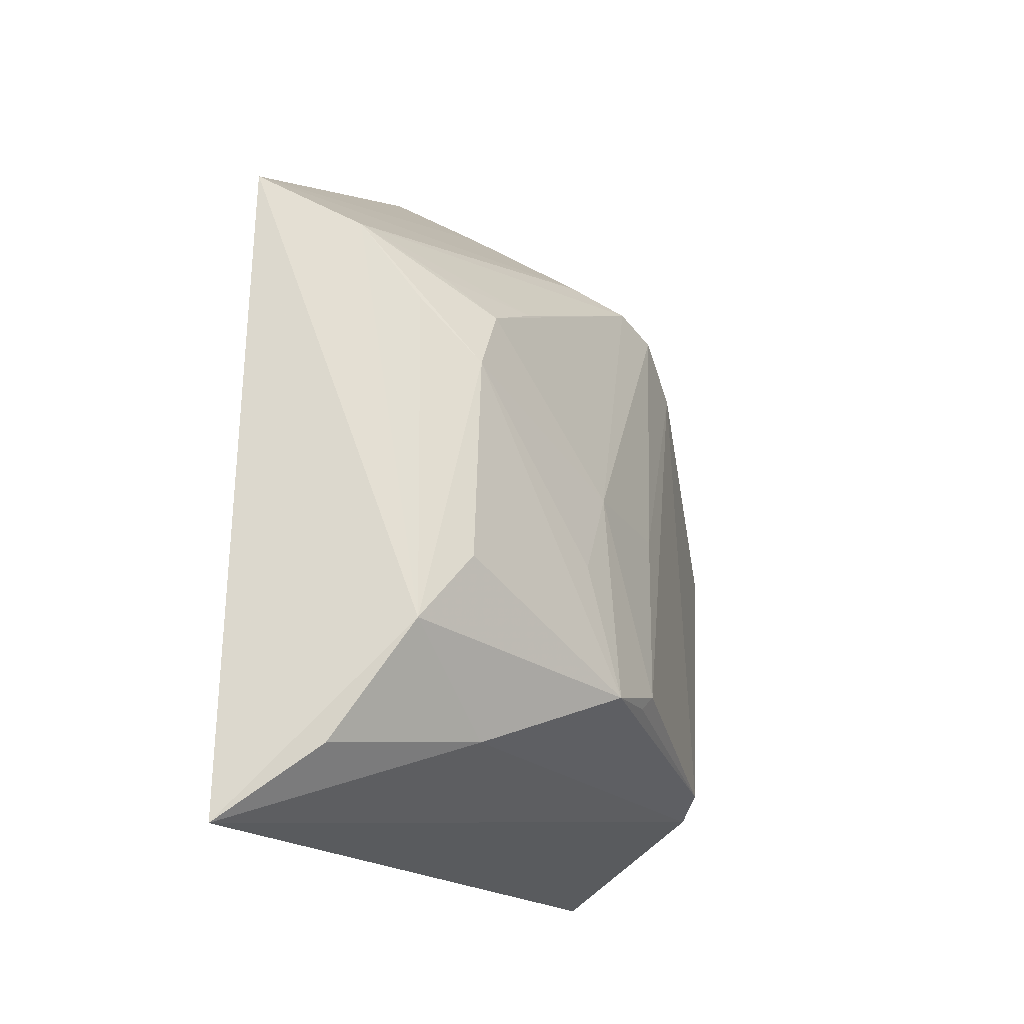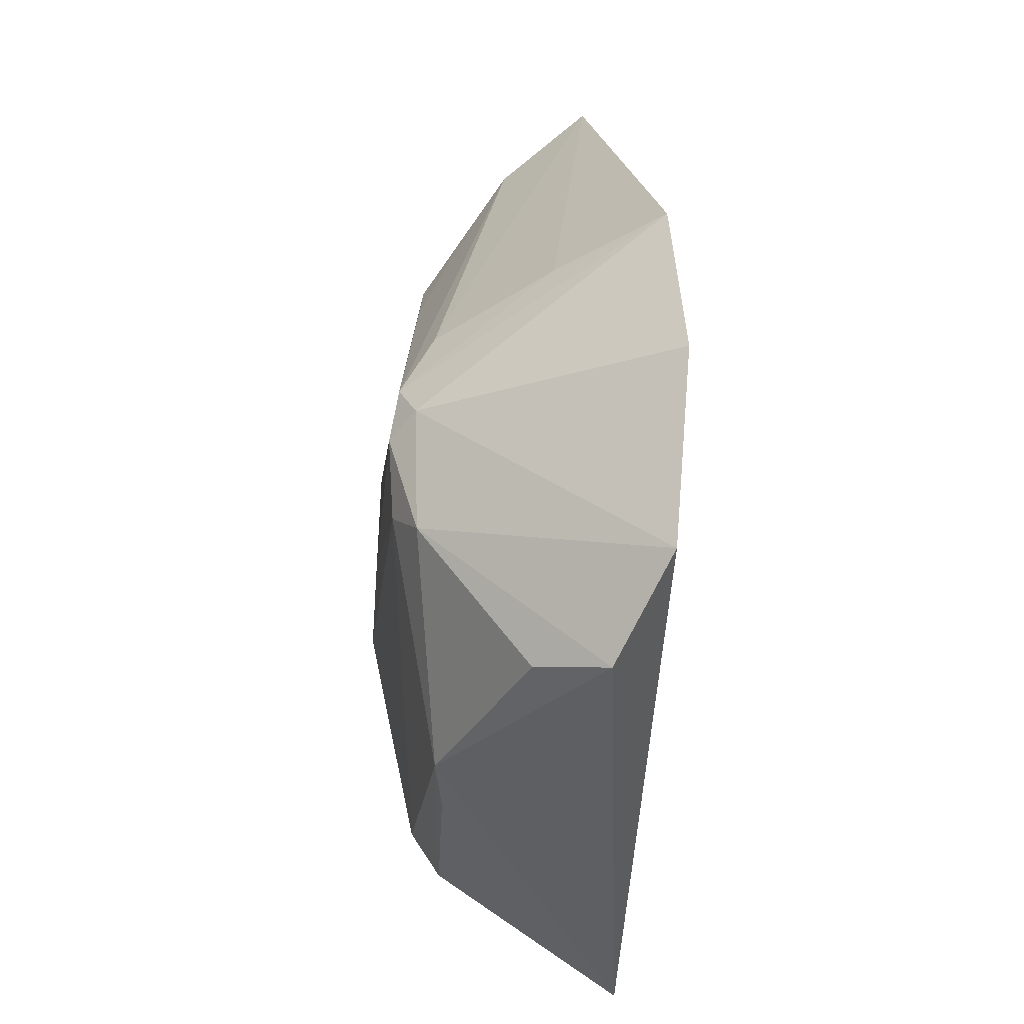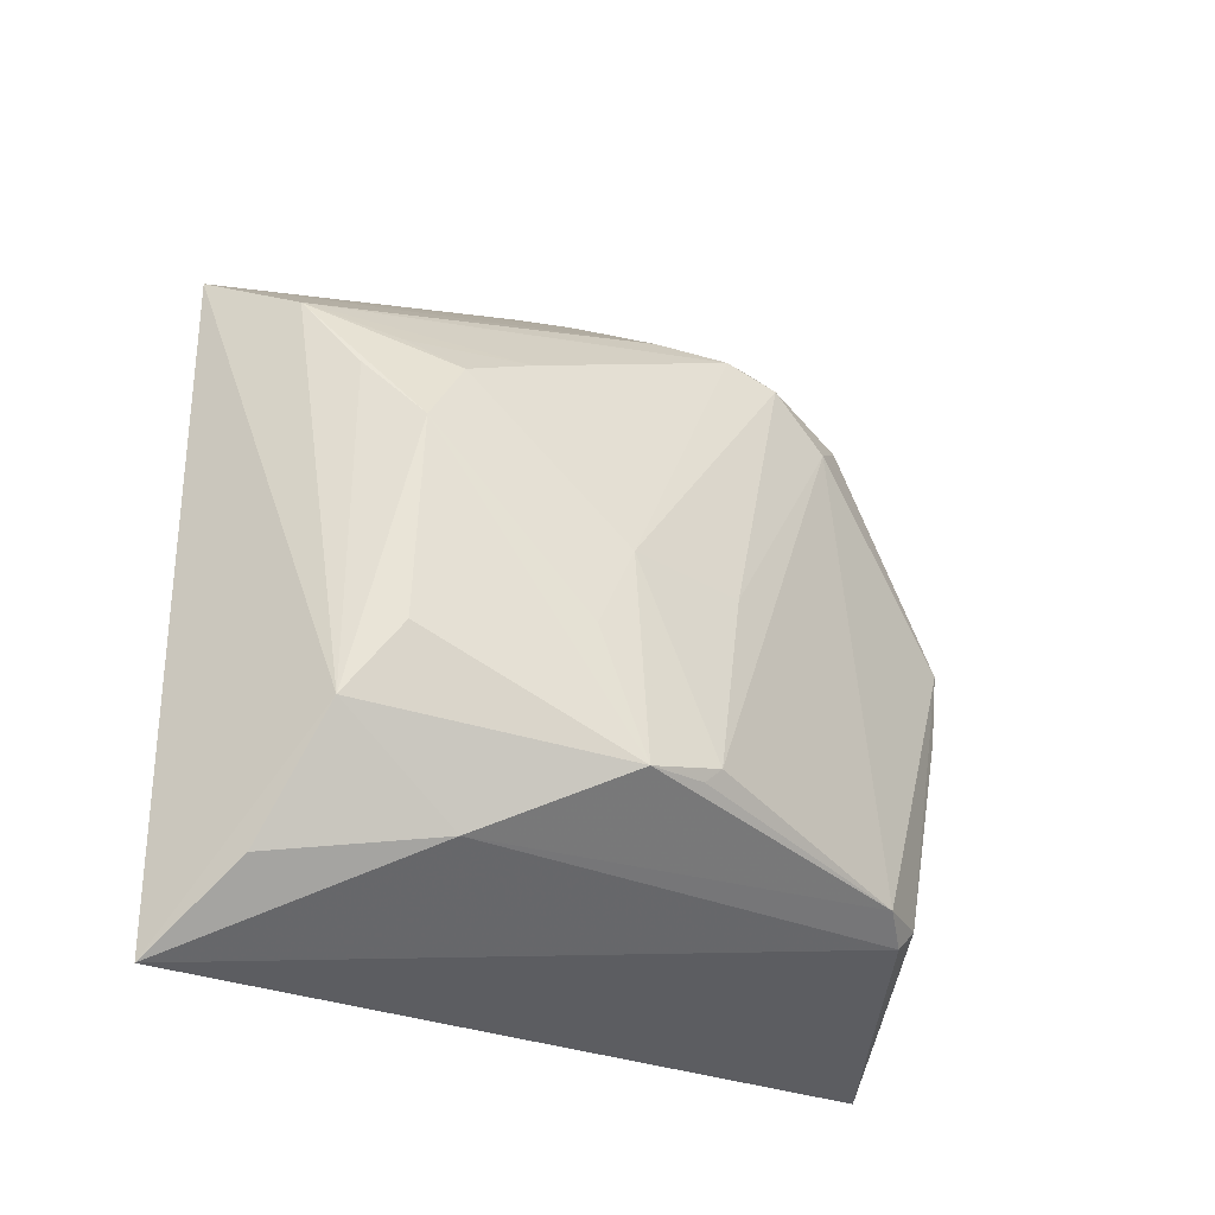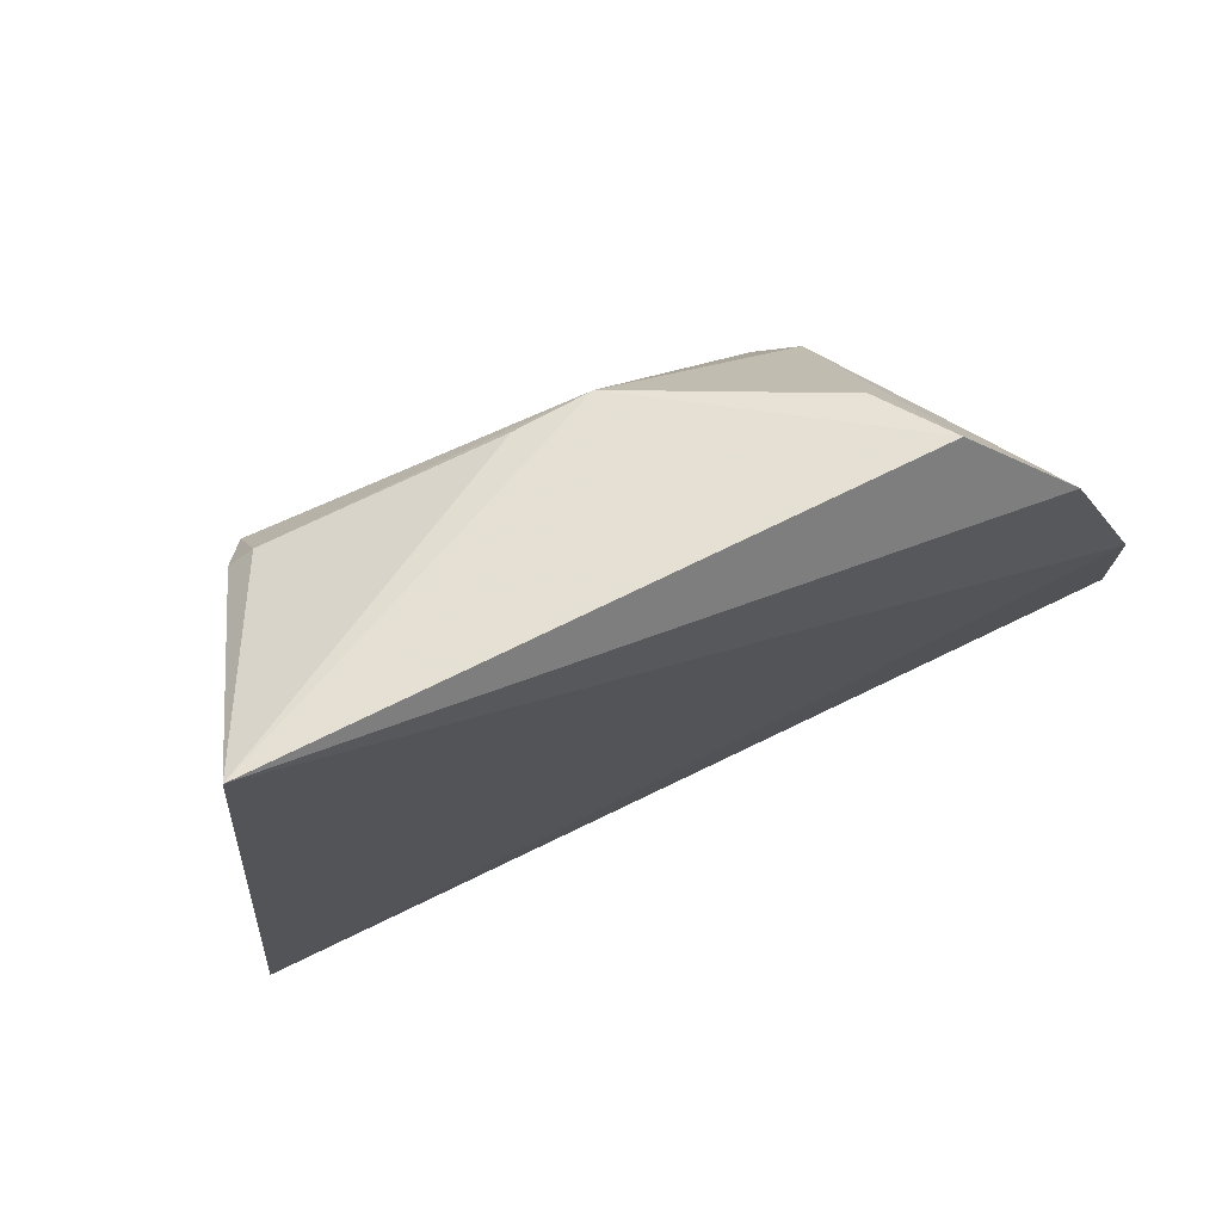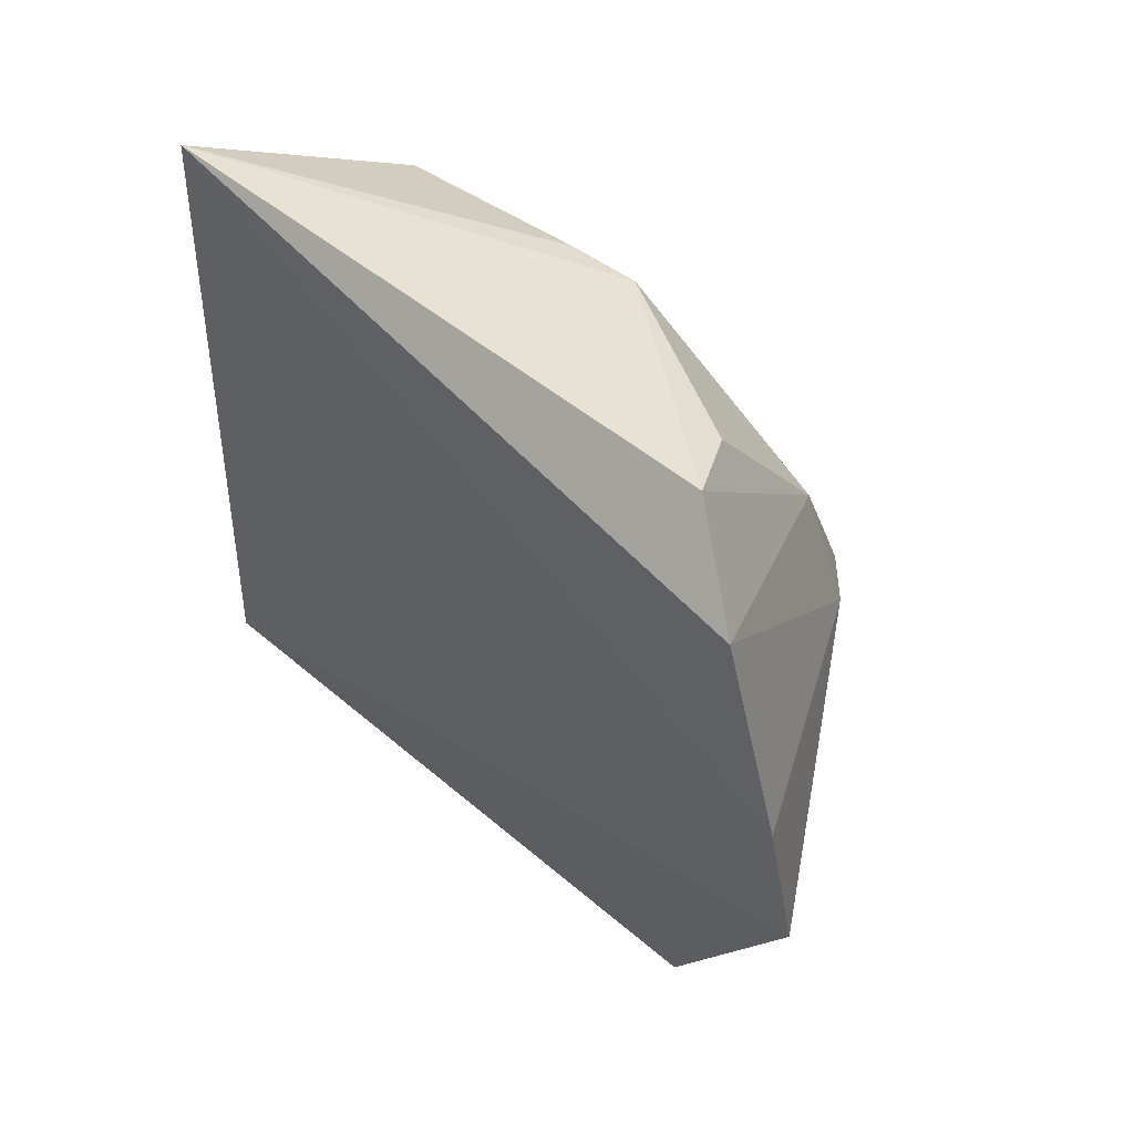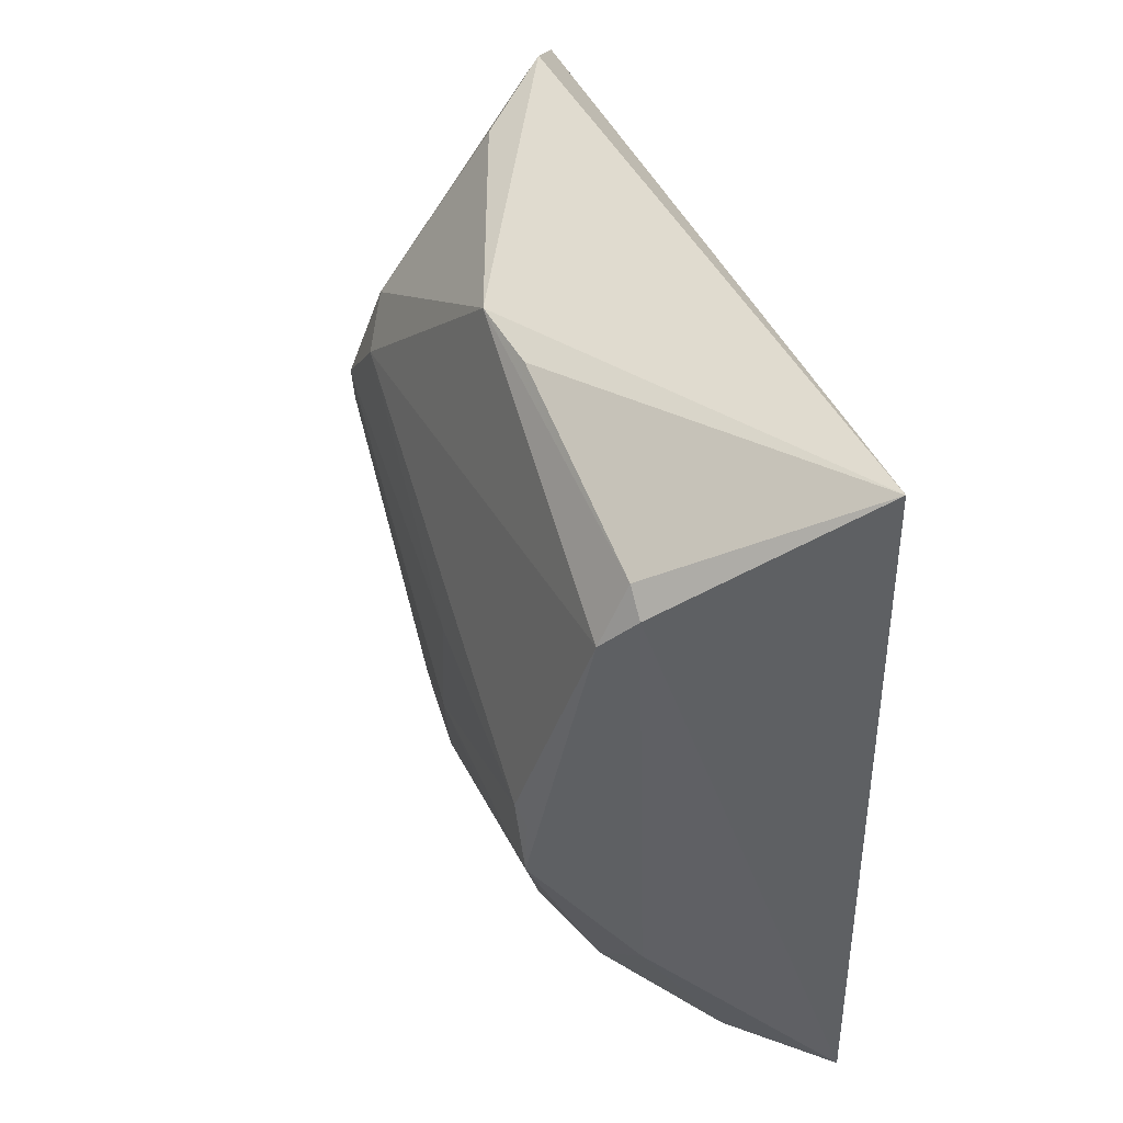
<metadata>
{"format":"obj","ext":"obj","renderer":"f3d","projection":"perspective","resolution":1024,"background":"white","views":[{"elev":-21.8,"azim":-152.3,"up":"+Y"},{"elev":47.8,"azim":1.3,"up":"+Y"},{"elev":-30.9,"azim":-127.2,"up":"+Y"},{"elev":72.4,"azim":66.4,"up":"+Z"},{"elev":52.0,"azim":134.9,"up":"+Z"},{"elev":49.1,"azim":-26.4,"up":"+Z"}]}
</metadata>
<code>
v -0.04609 -0.103 -0.09629
v -0.05297 -0.1239 -0.3721
v -0.03066 0.166 -0.1791
v -0.03506 0.1408 -0.1144
v -0.1472 -0.05942 -0.2356
v -0.116 -0.08082 -0.1379
v -0.06363 0.1057 -0.3776
v -0.1309 0.1044 -0.1939
v -0.115 -0.08931 -0.306
v -0.1129 0.02972 -0.1094
v -0.03663 0.1727 -0.2365
v -0.1215 0.1153 -0.1981
v -0.1284 0.03805 -0.3315
v -0.1471 -0.06662 -0.2626
v -0.1151 -0.07246 -0.13
v -0.0542 0.1112 -0.09027
v -0.129 0.08823 -0.1718
v -0.1166 0.1148 -0.2343
v -0.1149 -0.05787 -0.3489
v -0.1268 -0.0746 -0.1501
v -0.1424 0.008002 -0.2641
v -0.1112 0.004391 -0.1109
v -0.1195 0.0995 -0.1577
v -0.1416 0.006029 -0.2225
v -0.1282 0.1097 -0.2129
v -0.07445 0.1454 -0.2378
v -0.09492 0.08766 -0.3588
v -0.08658 -0.09833 -0.3576
v -0.1271 -0.03357 -0.3339
v -0.1454 -0.06483 -0.2411
v -0.1423 -0.02207 -0.2779
v -0.0794 0.09613 -0.1016
v -0.1264 0.06211 -0.3171
v -0.1117 0.06083 -0.3458
v -0.1266 0.07444 -0.2918
v -0.1129 0.07473 -0.332
f 1 2 3
f 1 3 4
f 6 2 1
f 9 2 6
f 11 3 2
f 11 2 7
f 12 4 3
f 12 3 11
f 15 6 1
f 16 10 1
f 16 1 4
f 19 7 2
f 19 9 14
f 20 14 9
f 20 9 6
f 20 6 15
f 20 15 10
f 20 17 5
f 20 10 17
f 21 14 5
f 22 15 1
f 22 1 10
f 22 10 15
f 23 12 8
f 23 8 17
f 23 17 10
f 23 16 4
f 23 4 12
f 24 17 8
f 24 5 17
f 24 21 5
f 24 8 21
f 25 12 11
f 25 8 12
f 25 21 8
f 26 11 7
f 26 7 18
f 26 25 11
f 26 18 25
f 27 18 7
f 27 25 18
f 27 7 19
f 28 19 2
f 28 2 9
f 28 9 19
f 29 19 14
f 29 14 13
f 29 13 19
f 30 20 5
f 30 5 14
f 30 14 20
f 31 21 13
f 31 13 14
f 31 14 21
f 32 23 10
f 32 10 16
f 32 16 23
f 33 13 21
f 33 21 25
f 33 27 13
f 34 27 19
f 34 19 13
f 34 13 27
f 35 33 25
f 35 25 27
f 36 35 27
f 36 27 33
f 36 33 35

</code>
